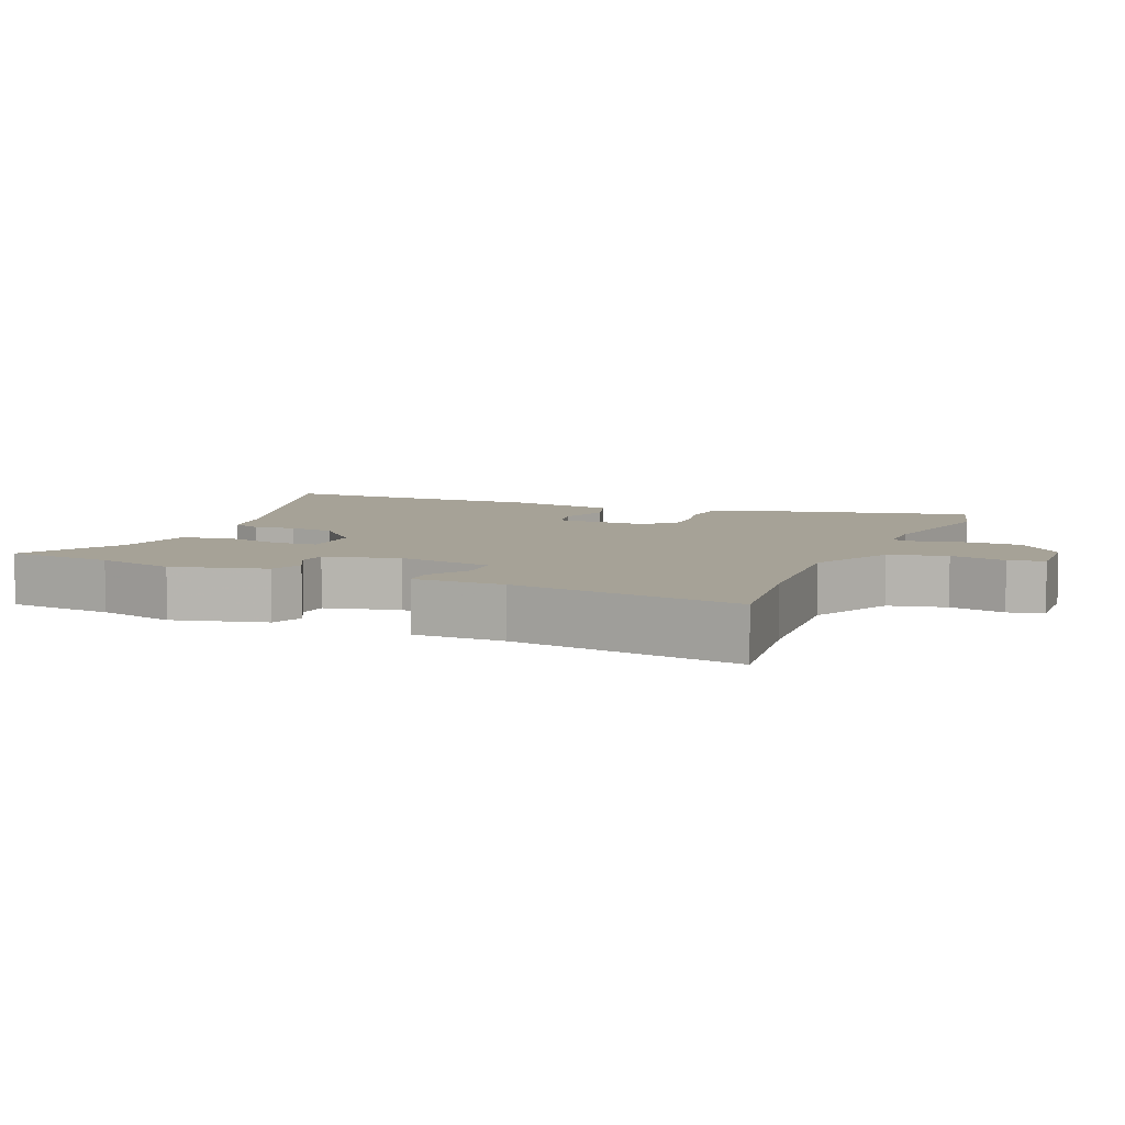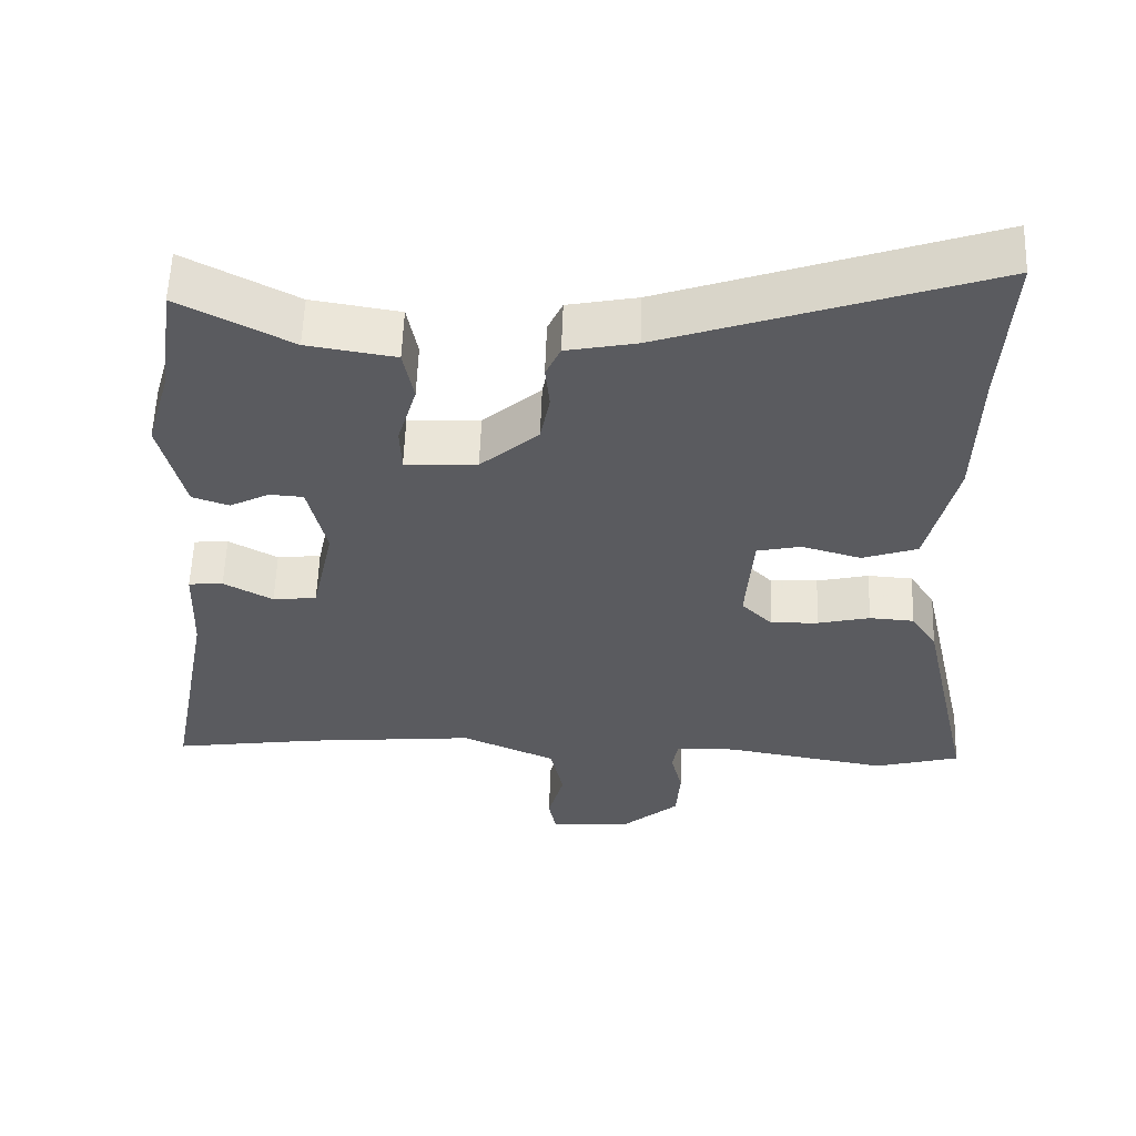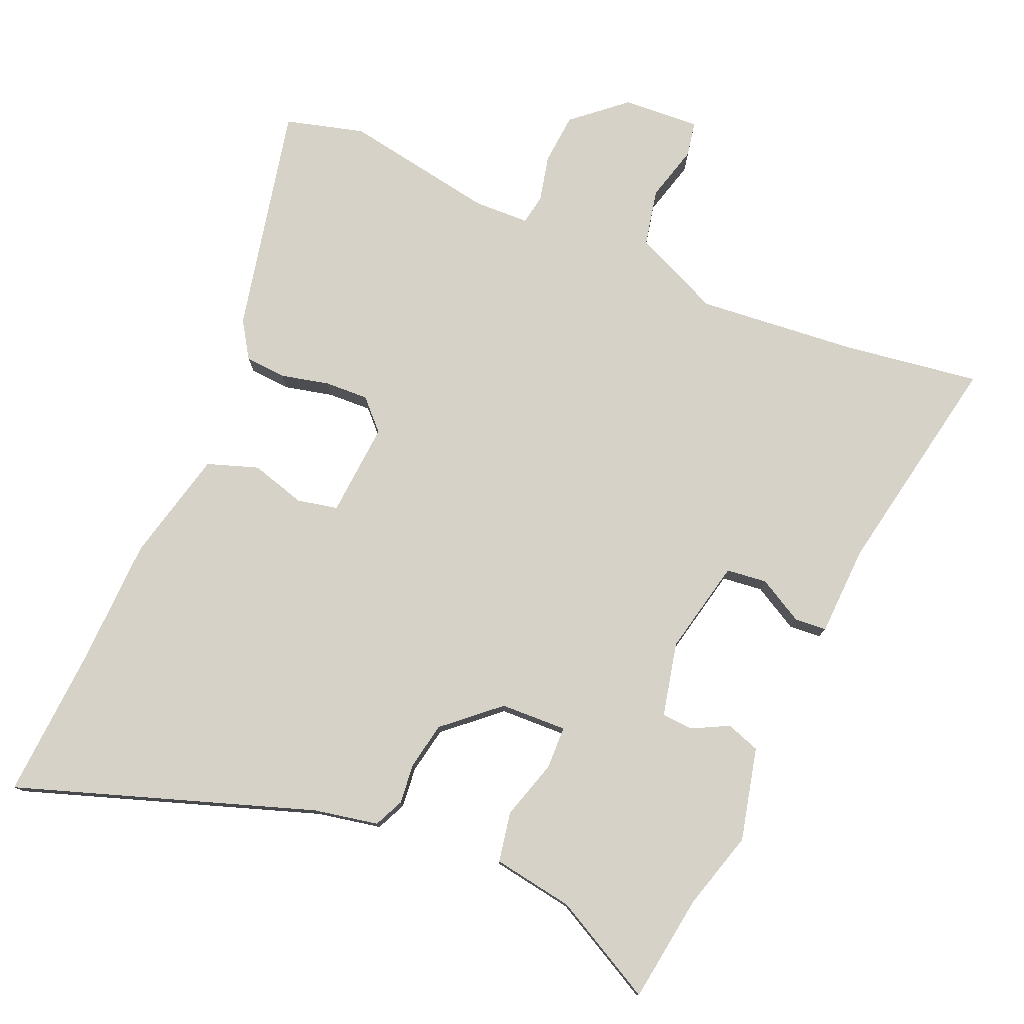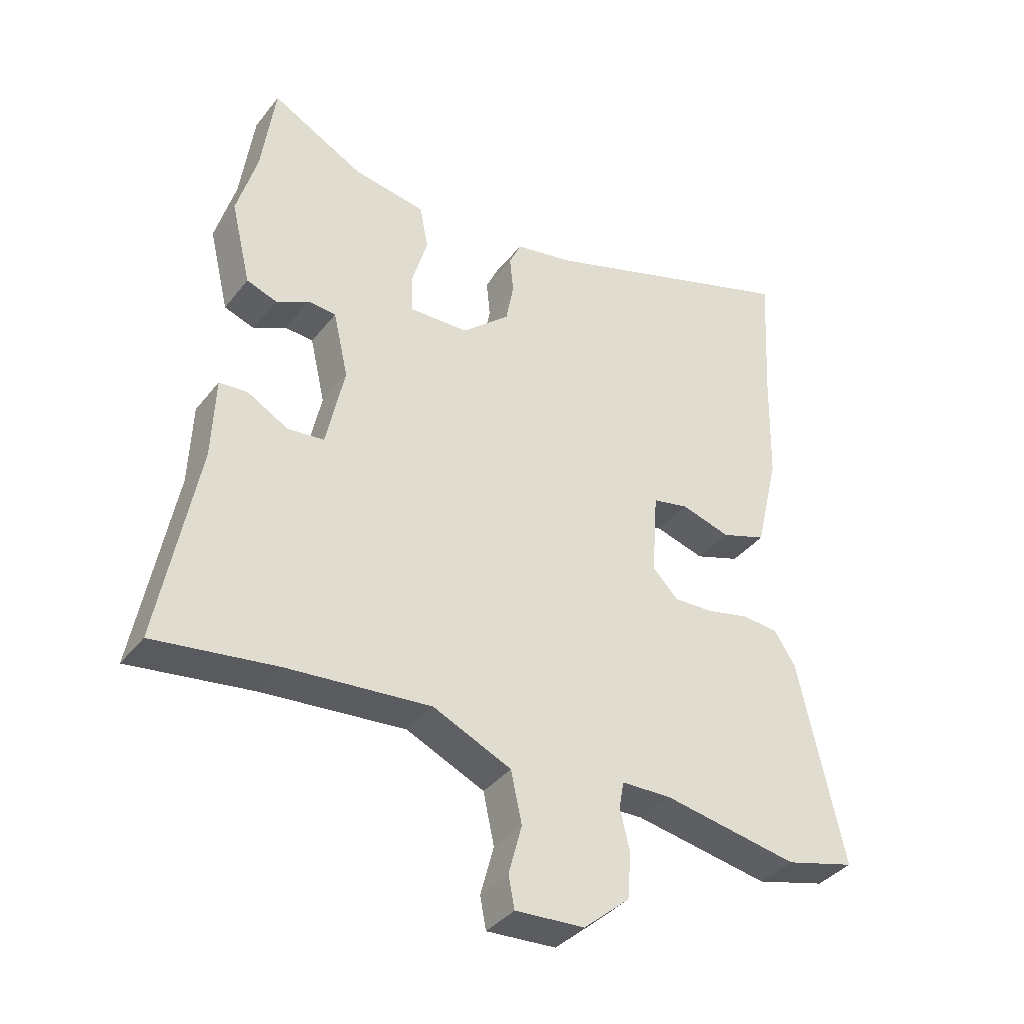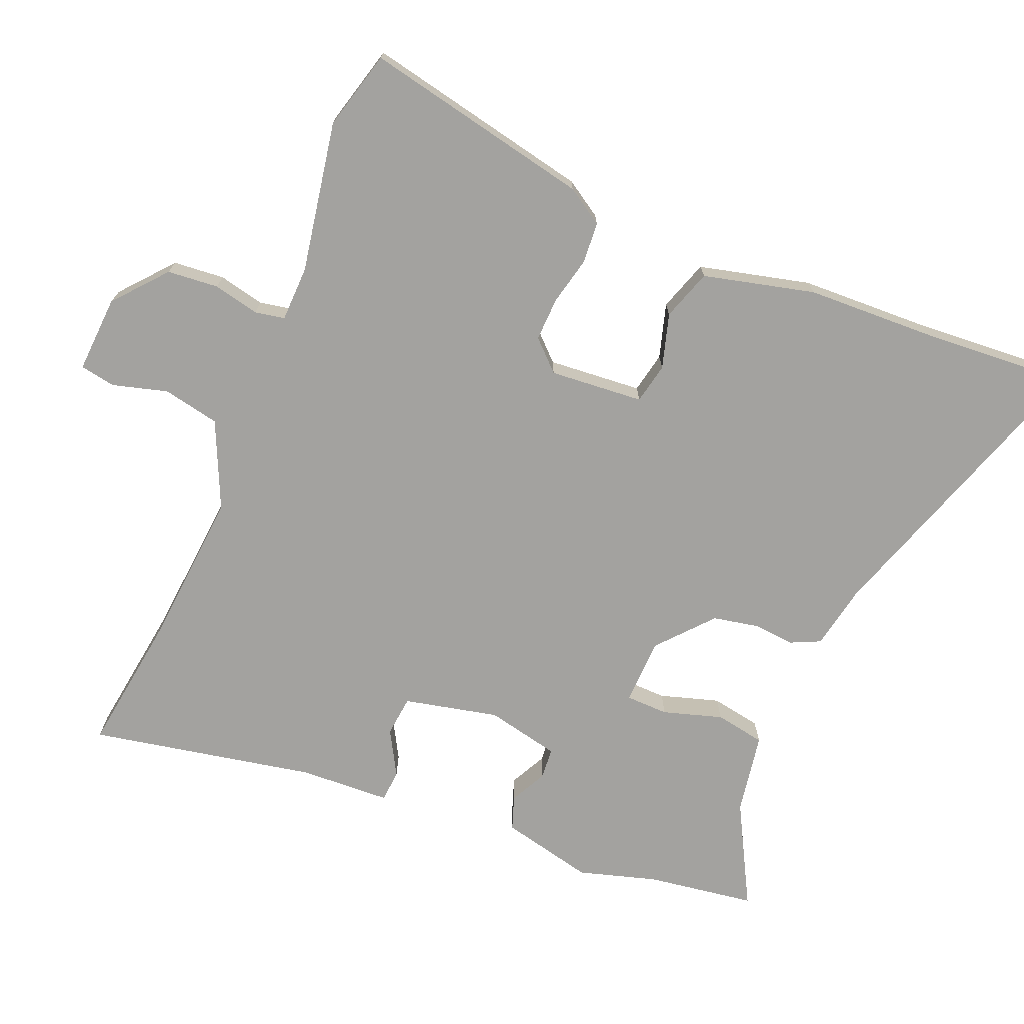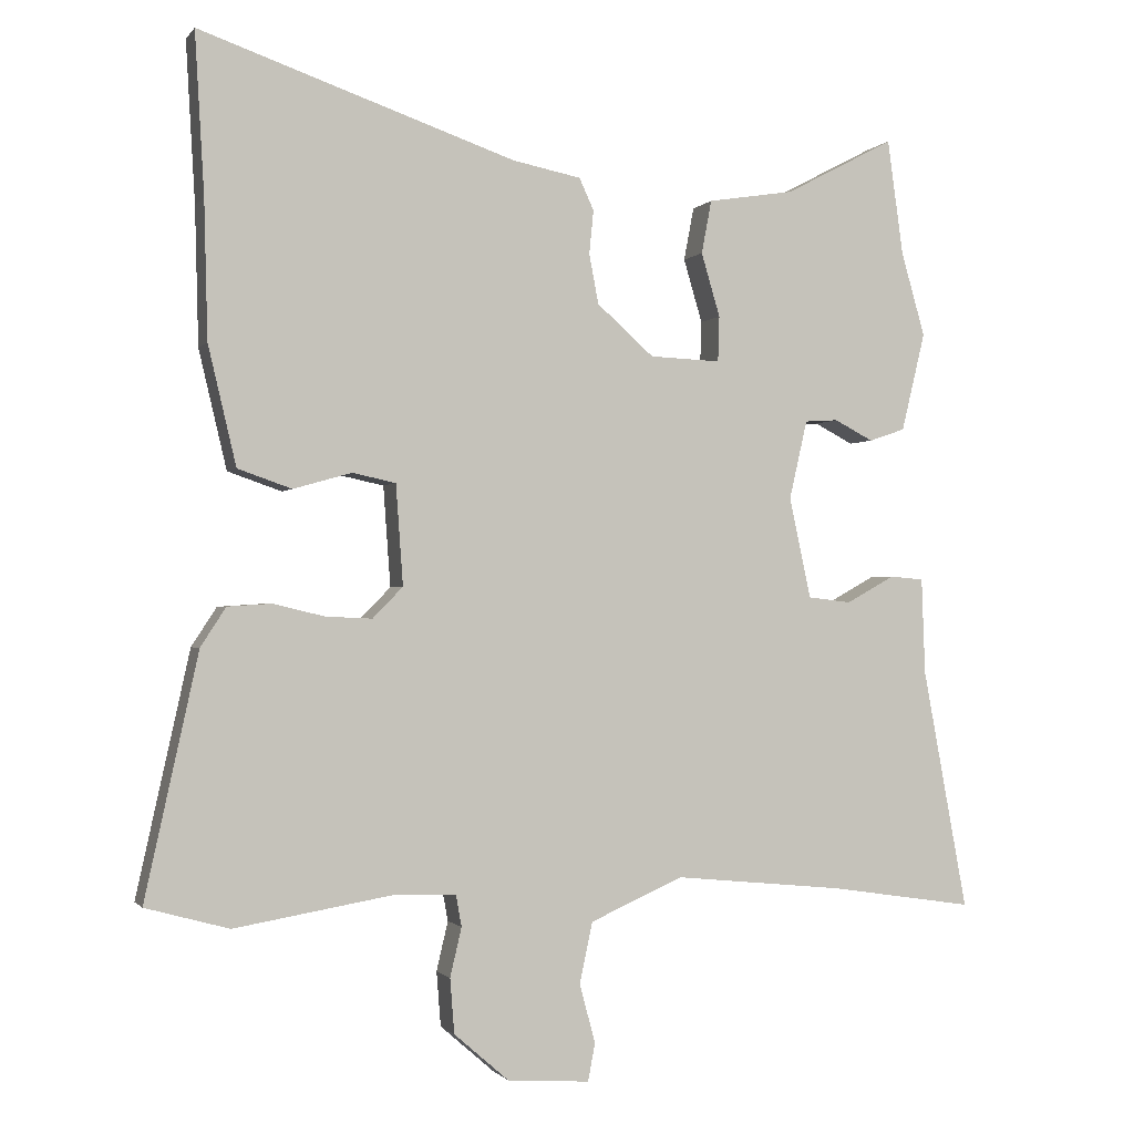
<metadata>
{"format":"obj","ext":"obj","renderer":"f3d","projection":"perspective","resolution":1024,"background":"white","views":[{"elev":6.5,"azim":112.9,"up":"+Y"},{"elev":57.2,"azim":-178.0,"up":"+Z"},{"elev":78.0,"azim":23.4,"up":"+Y"},{"elev":-38.0,"azim":146.4,"up":"+Z"},{"elev":-72.4,"azim":-111.9,"up":"+Y"},{"elev":-1.1,"azim":-18.0,"up":"+Z"}]}
</metadata>
<code>
v 0.489 0.07 0.58
v 0.511 0.07 0.42
v 0.544 0.07 0.304
v 0.511 0.07 0.167
v 0.461 0.07 0.15
v 0.407 0.07 0.178
v 0.361 0.07 0.175
v 0.336 0.07 0.066
v 0.366 0.07 -0.074
v 0.426 0.07 -0.081
v 0.493 0.07 -0.044
v 0.54 0.07 -0.048
v 0.545 0.07 -0.182
v 0.607 0.07 -0.516
v 0.406 0.07 -0.486
v 0.17 0.07 -0.463
v 0.041 0.07 -0.52
v 0.023 0.07 -0.604
v 0.045 0.07 -0.686
v 0.035 0.07 -0.738
v -0.079 0.07 -0.73
v -0.155 0.07 -0.664
v -0.161 0.07 -0.588
v -0.145 0.07 -0.52
v -0.153 0.07 -0.476
v -0.235 0.07 -0.473
v -0.459 0.07 -0.511
v -0.575 0.07 -0.479
v -0.501 0.07 -0.142
v -0.466 0.07 -0.088
v -0.405 0.07 -0.084
v -0.334 0.07 -0.101
v -0.269 0.07 -0.104
v -0.227 0.07 -0.061
v -0.237 0.07 0.078
v -0.297 0.07 0.091
v -0.378 0.07 0.068
v -0.453 0.07 0.094
v -0.492 0.07 0.259
v -0.497 0.07 0.45
v -0.51 0.07 0.673
v -0.072 0.07 0.522
v 0.023 0.07 0.503
v 0.043 0.07 0.459
v 0.037 0.07 0.399
v 0.05 0.07 0.33
v 0.129 0.07 0.26
v 0.227 0.07 0.256
v 0.229 0.07 0.319
v 0.203 0.07 0.407
v 0.217 0.07 0.481
v 0.337 0.07 0.5
v 0.489 0 0.58
v 0.511 0 0.42
v 0.544 0 0.304
v 0.511 0 0.167
v 0.461 0 0.15
v 0.407 0 0.178
v 0.361 0 0.175
v 0.336 0 0.066
v 0.366 0 -0.074
v 0.426 0 -0.081
v 0.493 0 -0.044
v 0.54 0 -0.048
v 0.545 0 -0.182
v 0.607 0 -0.516
v 0.406 0 -0.486
v 0.17 0 -0.463
v 0.041 0 -0.52
v 0.023 0 -0.604
v 0.045 0 -0.686
v 0.035 0 -0.738
v -0.079 0 -0.73
v -0.155 0 -0.664
v -0.161 0 -0.588
v -0.145 0 -0.52
v -0.153 0 -0.476
v -0.235 0 -0.473
v -0.459 0 -0.511
v -0.575 0 -0.479
v -0.501 0 -0.142
v -0.466 0 -0.088
v -0.405 0 -0.084
v -0.334 0 -0.101
v -0.269 0 -0.104
v -0.227 0 -0.061
v -0.237 0 0.078
v -0.297 0 0.091
v -0.378 0 0.068
v -0.453 0 0.094
v -0.492 0 0.259
v -0.497 0 0.45
v -0.51 0 0.673
v -0.072 0 0.522
v 0.023 0 0.503
v 0.043 0 0.459
v 0.037 0 0.399
v 0.05 0 0.33
v 0.129 0 0.26
v 0.227 0 0.256
v 0.229 0 0.319
v 0.203 0 0.407
v 0.217 0 0.481
v 0.337 0 0.5
f 49 50 51 52
f 48 49 52 1
f 42 43 44 45
f 40 41 42 45
f 40 45 46
f 39 40 46 47
f 36 37 38 39
f 35 36 39 47
f 29 30 31 32
f 29 32 33
f 26 27 28 29
f 25 26 29 33
f 21 22 23 24
f 21 24 25
f 18 19 20 21
f 17 18 21 25
f 16 17 25 33
f 13 14 15
f 10 11 12 13
f 9 10 13 15
f 8 9 15 16
f 3 4 5 6
f 2 3 6 7
f 48 1 2 7
f 34 35 47 48
f 16 33 34 48
f 7 8 16 48
f 104 103 102 101
f 53 104 101 100
f 97 96 95 94
f 97 94 93 92
f 98 97 92
f 99 98 92 91
f 91 90 89 88
f 99 91 88 87
f 84 83 82 81
f 85 84 81
f 81 80 79 78
f 85 81 78 77
f 76 75 74 73
f 77 76 73
f 73 72 71 70
f 77 73 70 69
f 85 77 69 68
f 67 66 65
f 65 64 63 62
f 67 65 62 61
f 68 67 61 60
f 58 57 56 55
f 59 58 55 54
f 59 54 53 100
f 100 99 87 86
f 100 86 85 68
f 100 68 60 59
f 1 53 54 2
f 2 54 55 3
f 3 55 56 4
f 4 56 57 5
f 5 57 58 6
f 6 58 59 7
f 7 59 60 8
f 8 60 61 9
f 9 61 62 10
f 10 62 63 11
f 11 63 64 12
f 12 64 65 13
f 13 65 66 14
f 14 66 67 15
f 15 67 68 16
f 16 68 69 17
f 17 69 70 18
f 18 70 71 19
f 19 71 72 20
f 20 72 73 21
f 21 73 74 22
f 22 74 75 23
f 23 75 76 24
f 24 76 77 25
f 25 77 78 26
f 26 78 79 27
f 27 79 80 28
f 28 80 81 29
f 29 81 82 30
f 30 82 83 31
f 31 83 84 32
f 32 84 85 33
f 33 85 86 34
f 34 86 87 35
f 35 87 88 36
f 36 88 89 37
f 37 89 90 38
f 38 90 91 39
f 39 91 92 40
f 40 92 93 41
f 41 93 94 42
f 42 94 95 43
f 43 95 96 44
f 44 96 97 45
f 45 97 98 46
f 46 98 99 47
f 47 99 100 48
f 48 100 101 49
f 49 101 102 50
f 50 102 103 51
f 51 103 104 52
f 52 104 53 1

</code>
